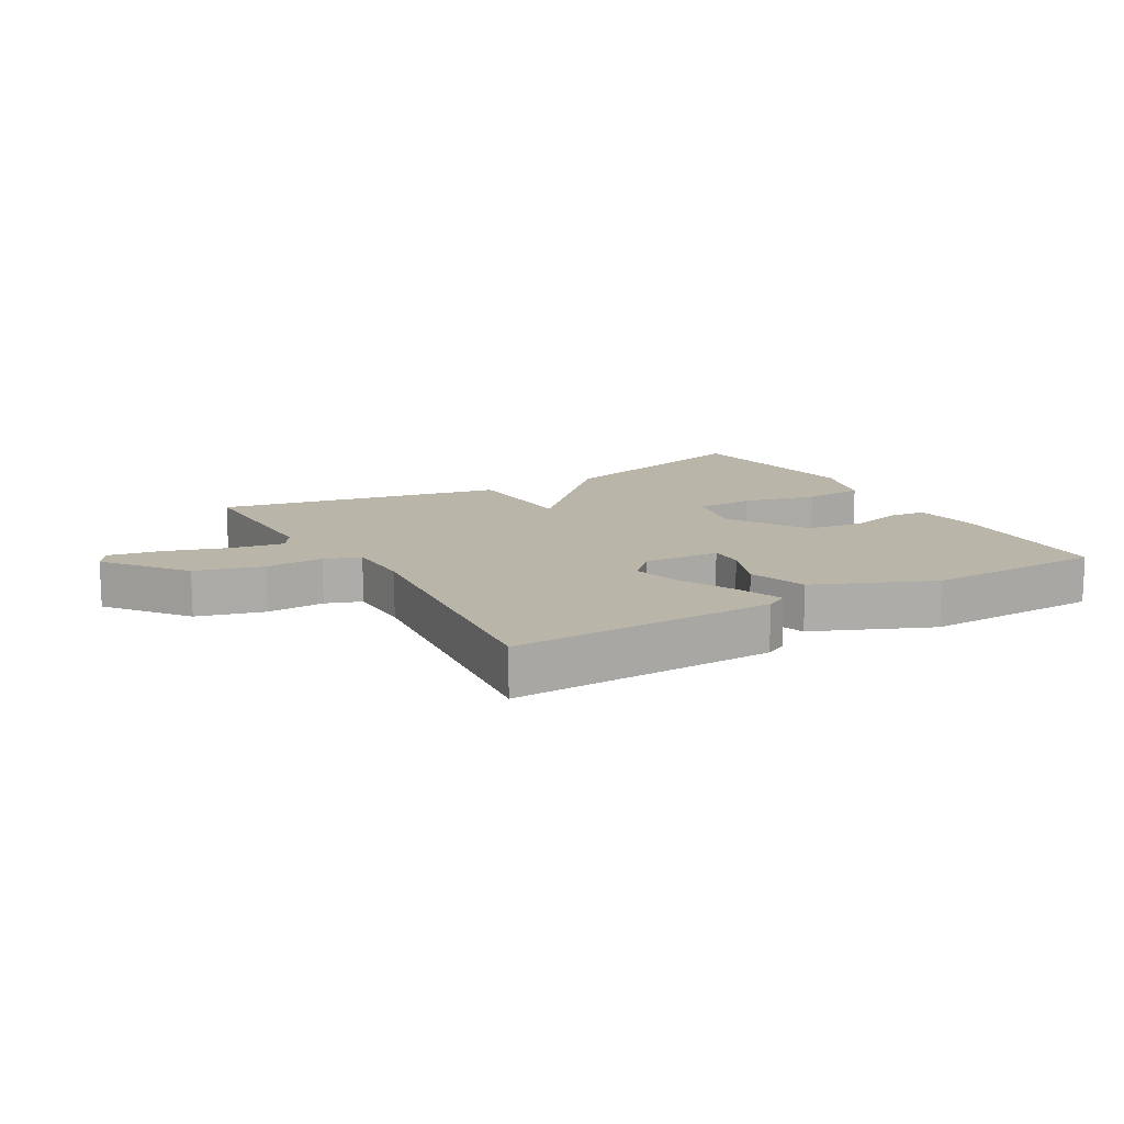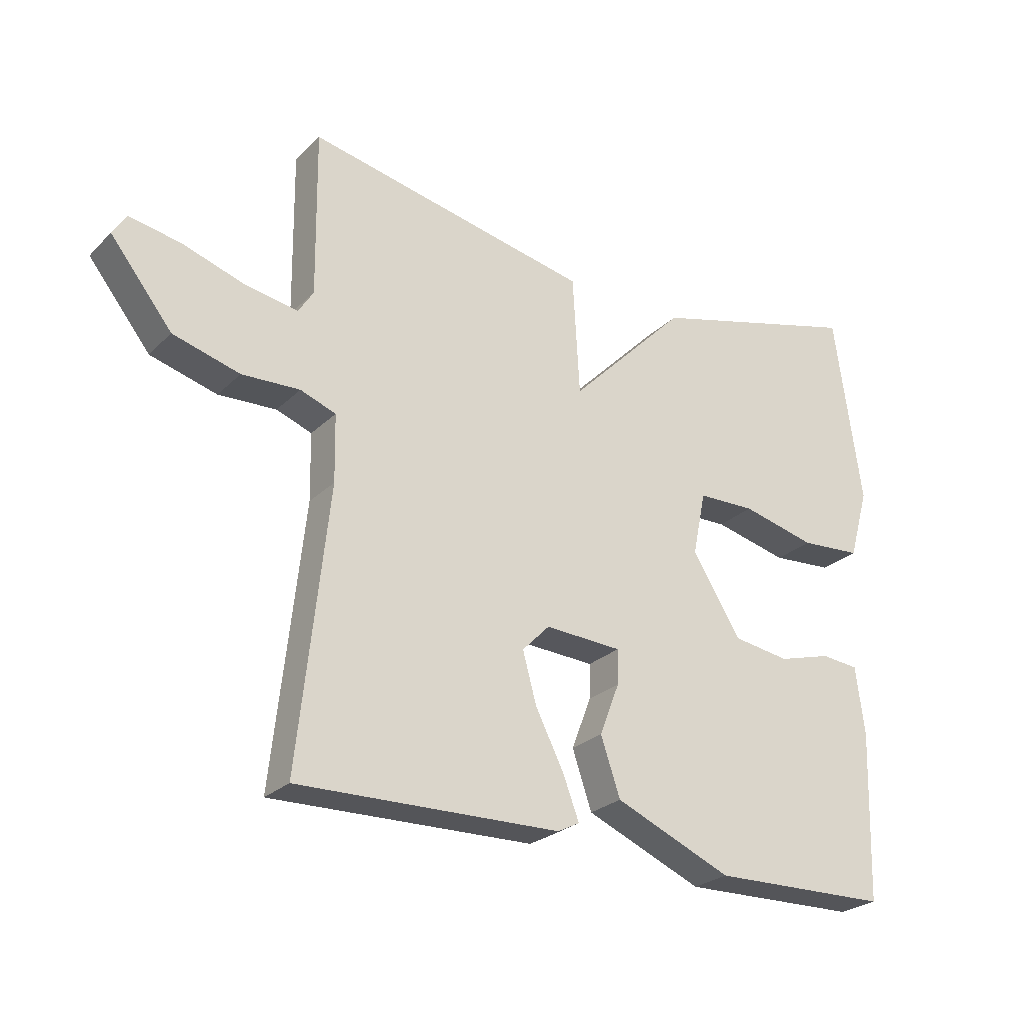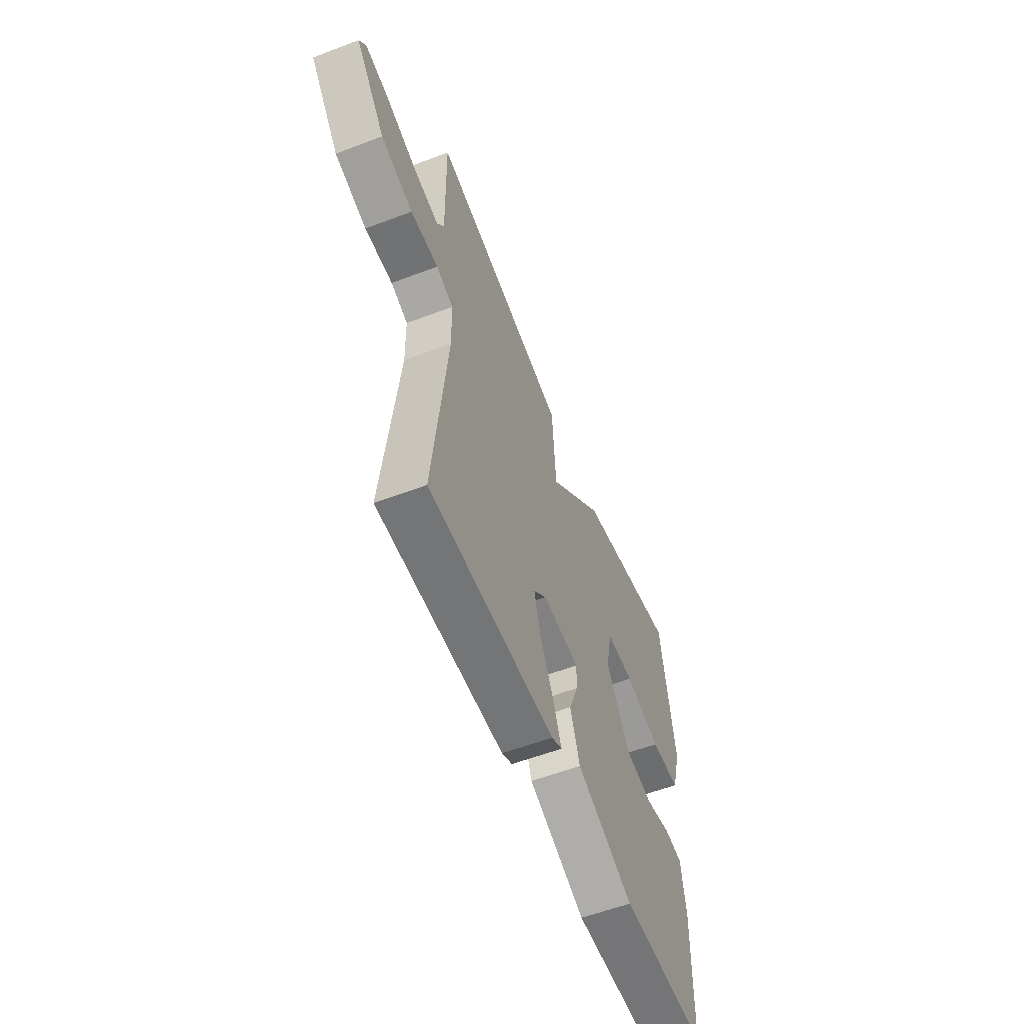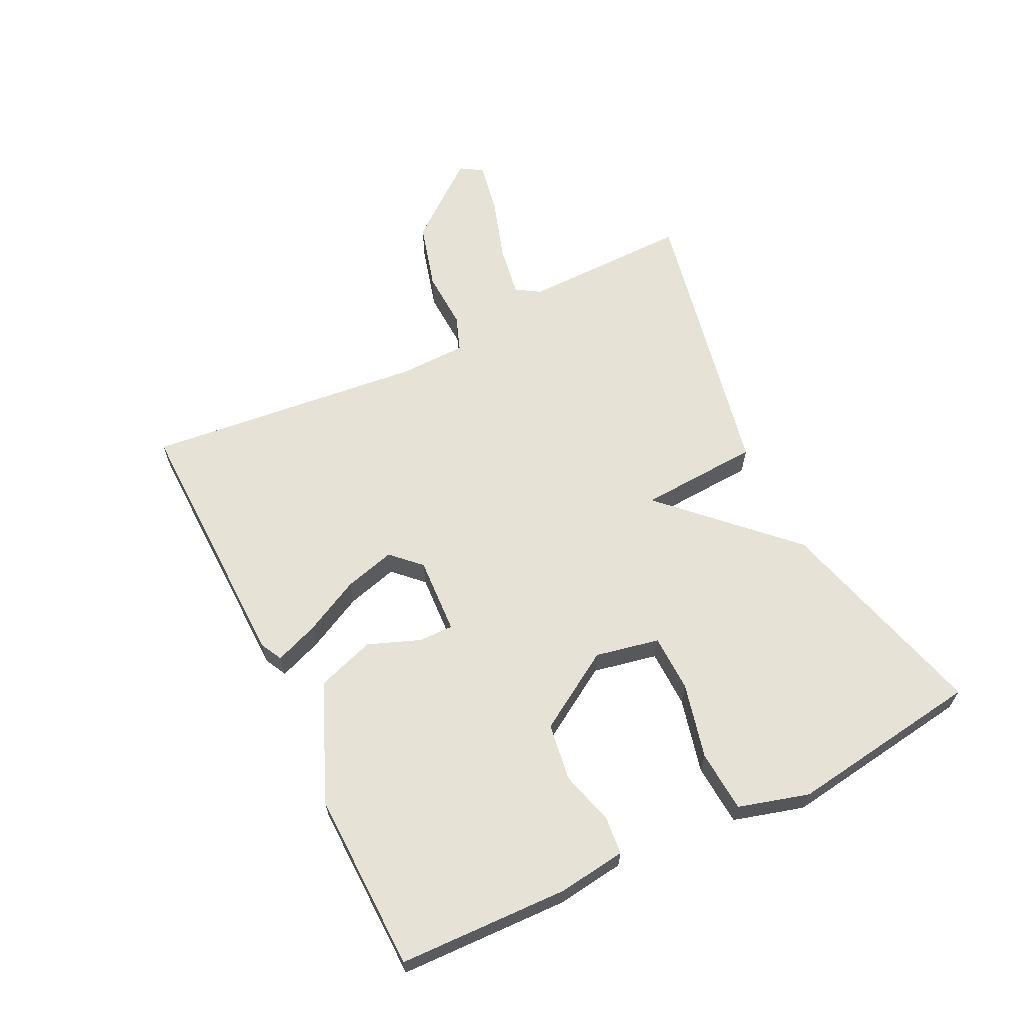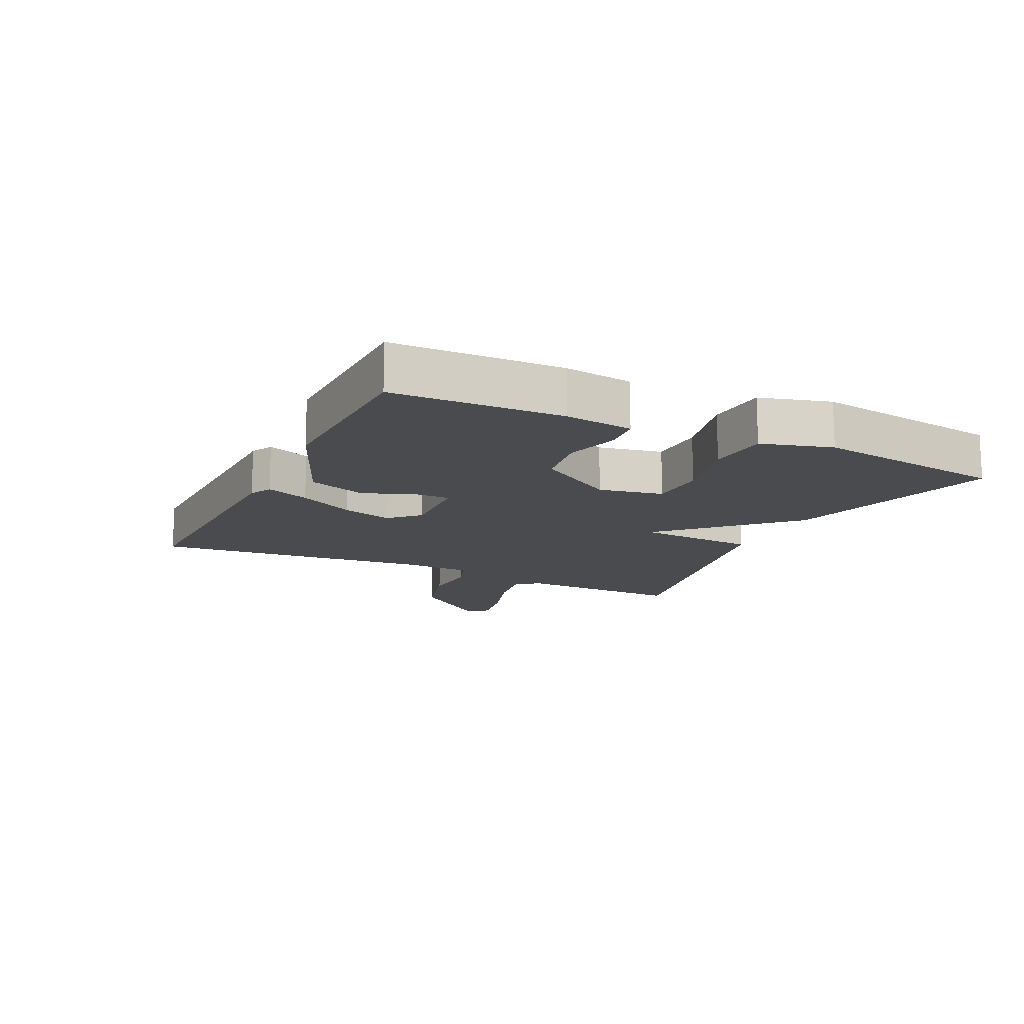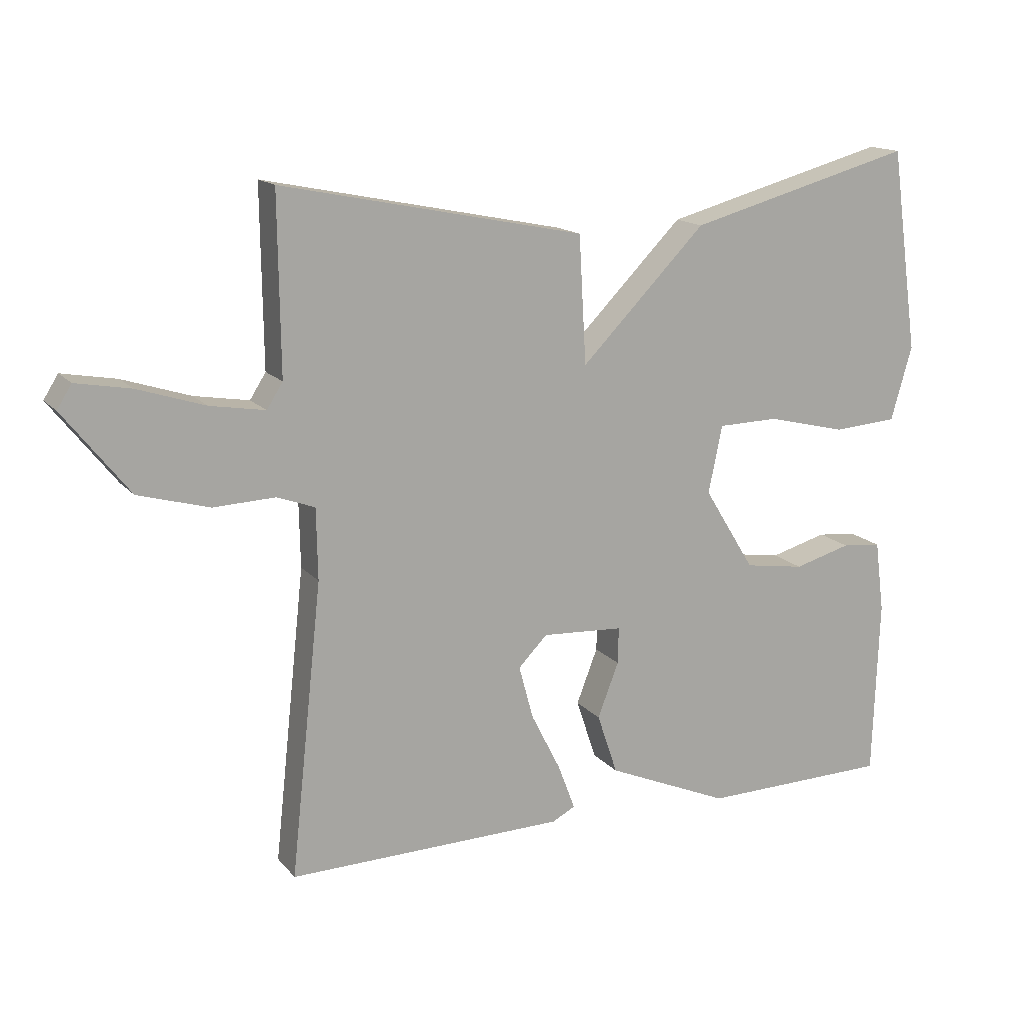
<metadata>
{"format":"obj","ext":"obj","renderer":"f3d","projection":"perspective","resolution":1024,"background":"white","views":[{"elev":13.5,"azim":150.0,"up":"+Y"},{"elev":-25.6,"azim":146.2,"up":"+Z"},{"elev":-57.6,"azim":111.5,"up":"+Z"},{"elev":63.6,"azim":-116.2,"up":"+Y"},{"elev":-14.2,"azim":-115.9,"up":"+Y"},{"elev":15.2,"azim":154.4,"up":"+Z"}]}
</metadata>
<code>
v -0.5 0.07 0.5
v -0.157 0.07 0.407
v 0.032 0.07 0.215
v 0.043 0.07 0.407
v 0.5 0.07 0.5
v 0.497 0.07 0.233
v 0.521 0.07 0.195
v 0.604 0.07 0.209
v 0.706 0.07 0.242
v 0.788 0.07 0.257
v 0.81 0.07 0.222
v 0.711 0.07 0.097
v 0.604 0.07 0.067
v 0.511 0.07 0.071
v 0.454 0.07 0.05
v 0.452 0.07 -0.057
v 0.5 0.07 -0.5
v 0.08 0.07 -0.491
v 0.045 0.07 -0.473
v 0.071 0.07 -0.404
v 0.116 0.07 -0.315
v 0.138 0.07 -0.234
v 0.094 0.07 -0.189
v -0.029 0.07 -0.196
v -0.028 0.07 -0.251
v 0.004 0.07 -0.334
v -0.027 0.07 -0.426
v -0.214 0.07 -0.506
v -0.5 0.07 -0.5
v -0.509 0.07 -0.23
v -0.495 0.07 -0.122
v -0.435 0.07 -0.116
v -0.349 0.07 -0.14
v -0.258 0.07 -0.126
v -0.181 0.07 -0.001
v -0.202 0.07 0.101
v -0.294 0.07 0.103
v -0.413 0.07 0.074
v -0.511 0.07 0.081
v -0.543 0.07 0.193
v -0.5 0 0.5
v -0.157 0 0.407
v 0.032 0 0.215
v 0.043 0 0.407
v 0.5 0 0.5
v 0.497 0 0.233
v 0.521 0 0.195
v 0.604 0 0.209
v 0.706 0 0.242
v 0.788 0 0.257
v 0.81 0 0.222
v 0.711 0 0.097
v 0.604 0 0.067
v 0.511 0 0.071
v 0.454 0 0.05
v 0.452 0 -0.057
v 0.5 0 -0.5
v 0.08 0 -0.491
v 0.045 0 -0.473
v 0.071 0 -0.404
v 0.116 0 -0.315
v 0.138 0 -0.234
v 0.094 0 -0.189
v -0.029 0 -0.196
v -0.028 0 -0.251
v 0.004 0 -0.334
v -0.027 0 -0.426
v -0.214 0 -0.506
v -0.5 0 -0.5
v -0.509 0 -0.23
v -0.495 0 -0.122
v -0.435 0 -0.116
v -0.349 0 -0.14
v -0.258 0 -0.126
v -0.181 0 -0.001
v -0.202 0 0.101
v -0.294 0 0.103
v -0.413 0 0.074
v -0.511 0 0.081
v -0.543 0 0.193
f 1 2 3
f 40 1 3
f 39 40 3
f 38 39 3
f 37 38 3
f 36 37 3
f 35 36 3
f 34 35 3
f 31 32 33
f 30 31 33
f 29 30 33
f 28 29 33
f 27 28 33
f 26 27 33
f 25 26 33
f 24 25 33 34
f 23 24 34 3
f 19 20 21
f 18 19 21
f 17 18 21
f 16 17 21
f 15 16 21 22
f 12 13 14
f 11 12 14
f 10 11 14
f 9 10 14
f 8 9 14
f 7 8 14 15
f 23 3 4
f 22 23 4
f 15 22 4
f 7 15 4
f 6 7 4
f 4 5 6
f 43 42 41
f 43 41 80
f 43 80 79
f 43 79 78
f 43 78 77
f 43 77 76
f 43 76 75
f 43 75 74
f 73 72 71
f 73 71 70
f 73 70 69
f 73 69 68
f 73 68 67
f 73 67 66
f 73 66 65
f 74 73 65 64
f 43 74 64 63
f 61 60 59
f 61 59 58
f 61 58 57
f 61 57 56
f 62 61 56 55
f 54 53 52
f 54 52 51
f 54 51 50
f 54 50 49
f 54 49 48
f 55 54 48 47
f 44 43 63
f 44 63 62
f 44 62 55
f 44 55 47
f 44 47 46
f 46 45 44
f 1 41 42 2
f 2 42 43 3
f 3 43 44 4
f 4 44 45 5
f 5 45 46 6
f 6 46 47 7
f 7 47 48 8
f 8 48 49 9
f 9 49 50 10
f 10 50 51 11
f 11 51 52 12
f 12 52 53 13
f 13 53 54 14
f 14 54 55 15
f 15 55 56 16
f 16 56 57 17
f 17 57 58 18
f 18 58 59 19
f 19 59 60 20
f 20 60 61 21
f 21 61 62 22
f 22 62 63 23
f 23 63 64 24
f 24 64 65 25
f 25 65 66 26
f 26 66 67 27
f 27 67 68 28
f 28 68 69 29
f 29 69 70 30
f 30 70 71 31
f 31 71 72 32
f 32 72 73 33
f 33 73 74 34
f 34 74 75 35
f 35 75 76 36
f 36 76 77 37
f 37 77 78 38
f 38 78 79 39
f 39 79 80 40
f 40 80 41 1

</code>
